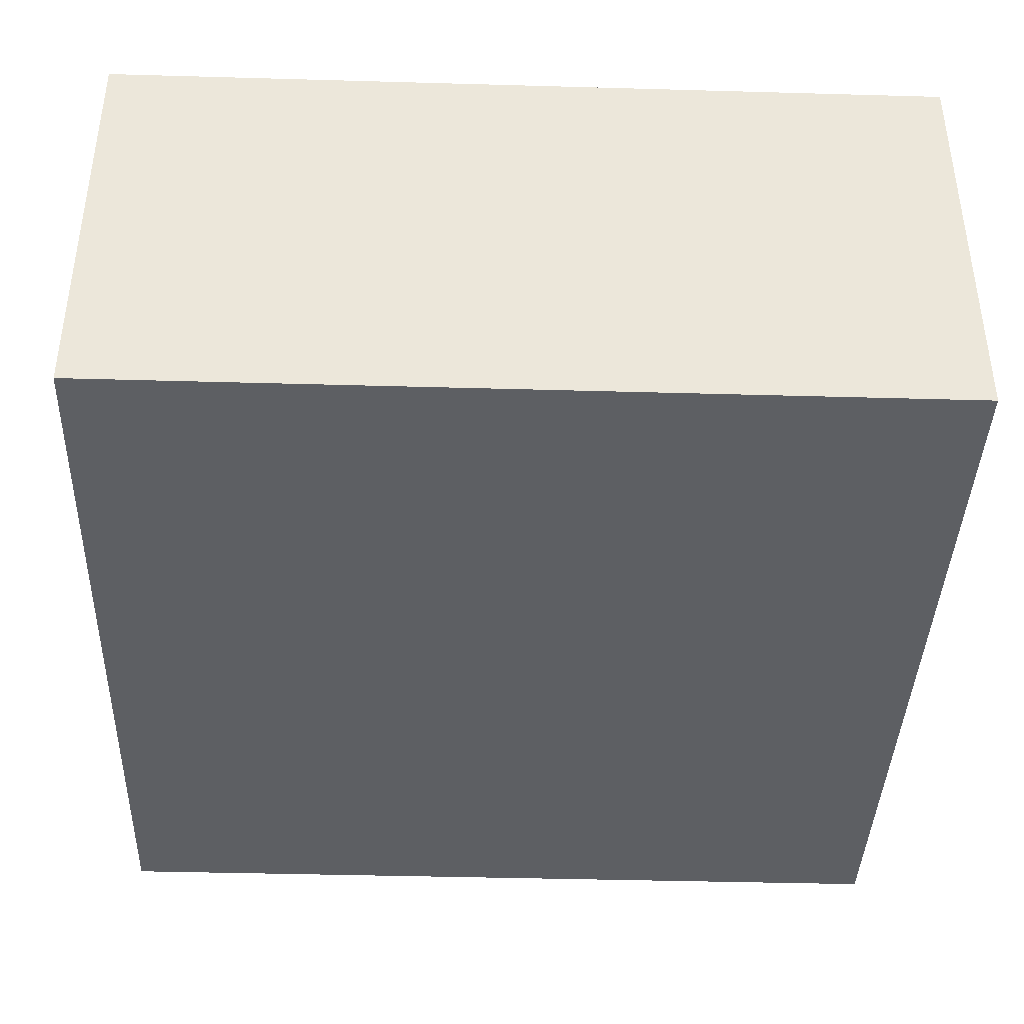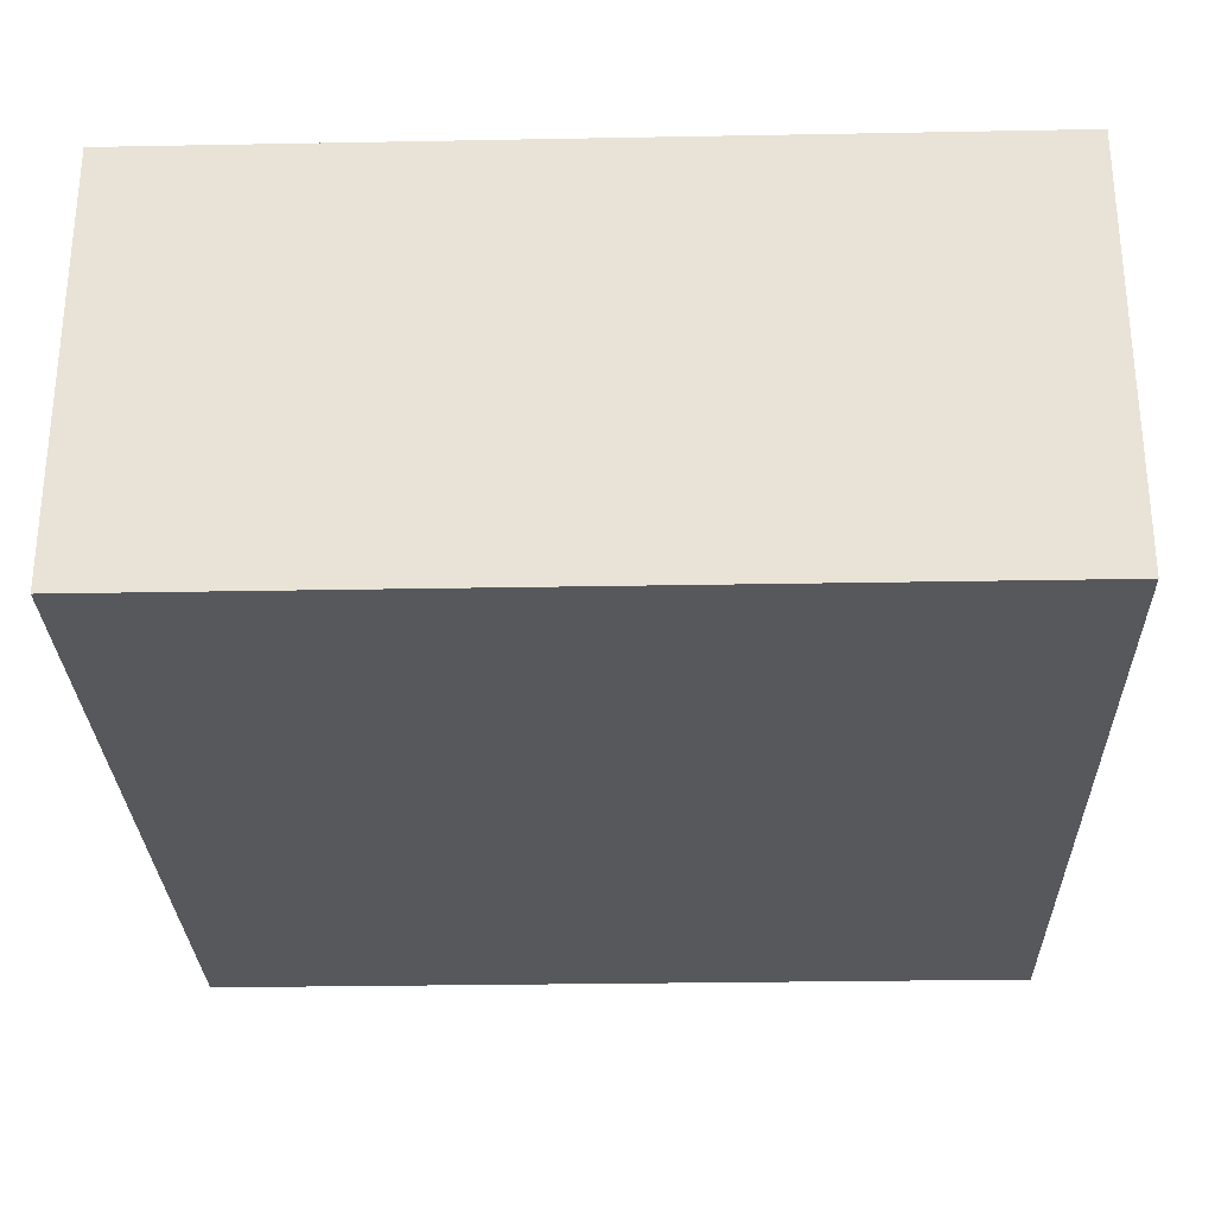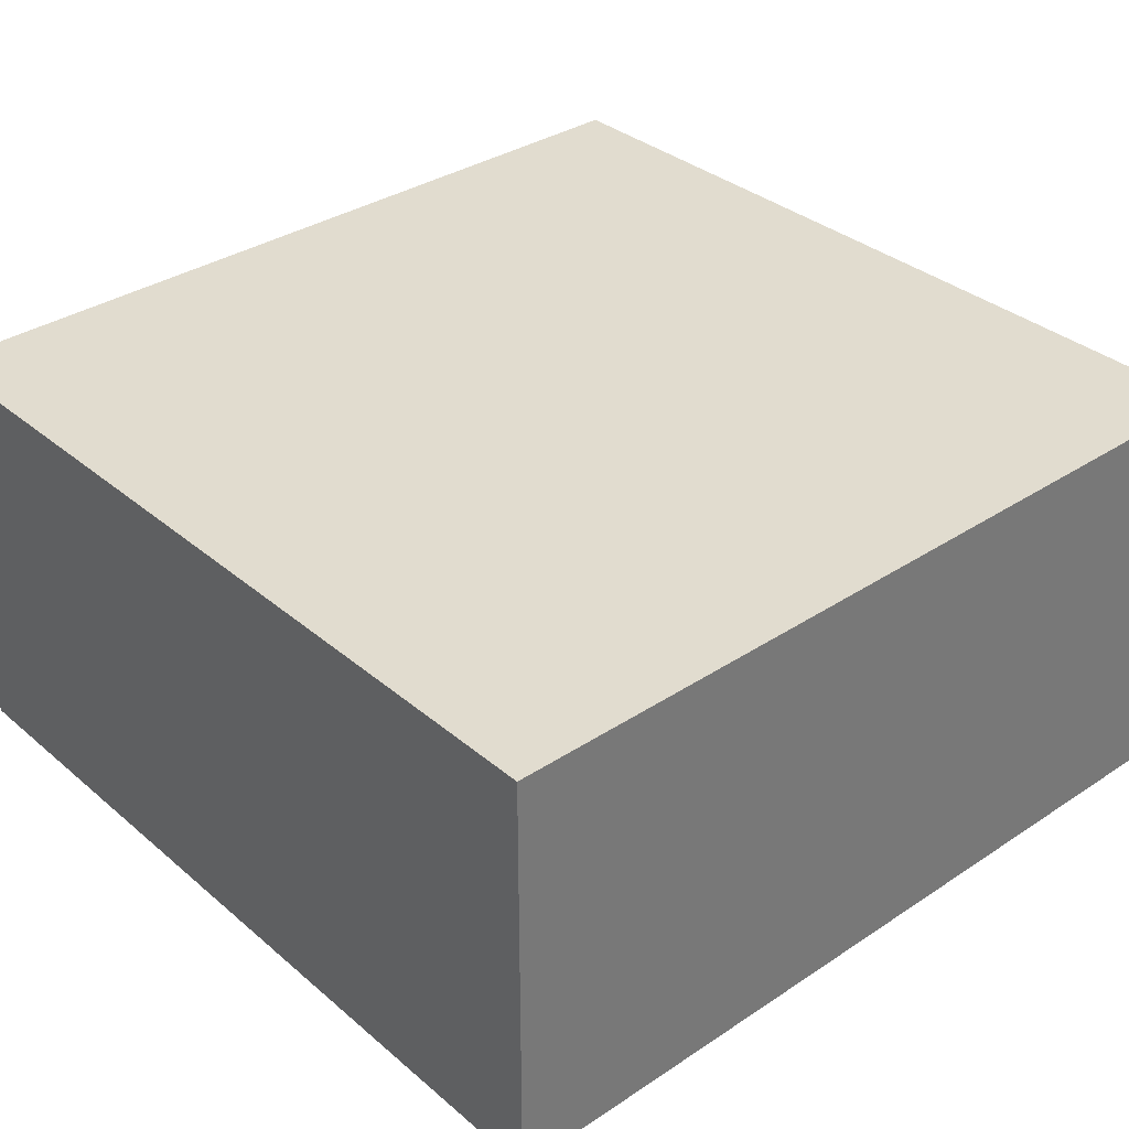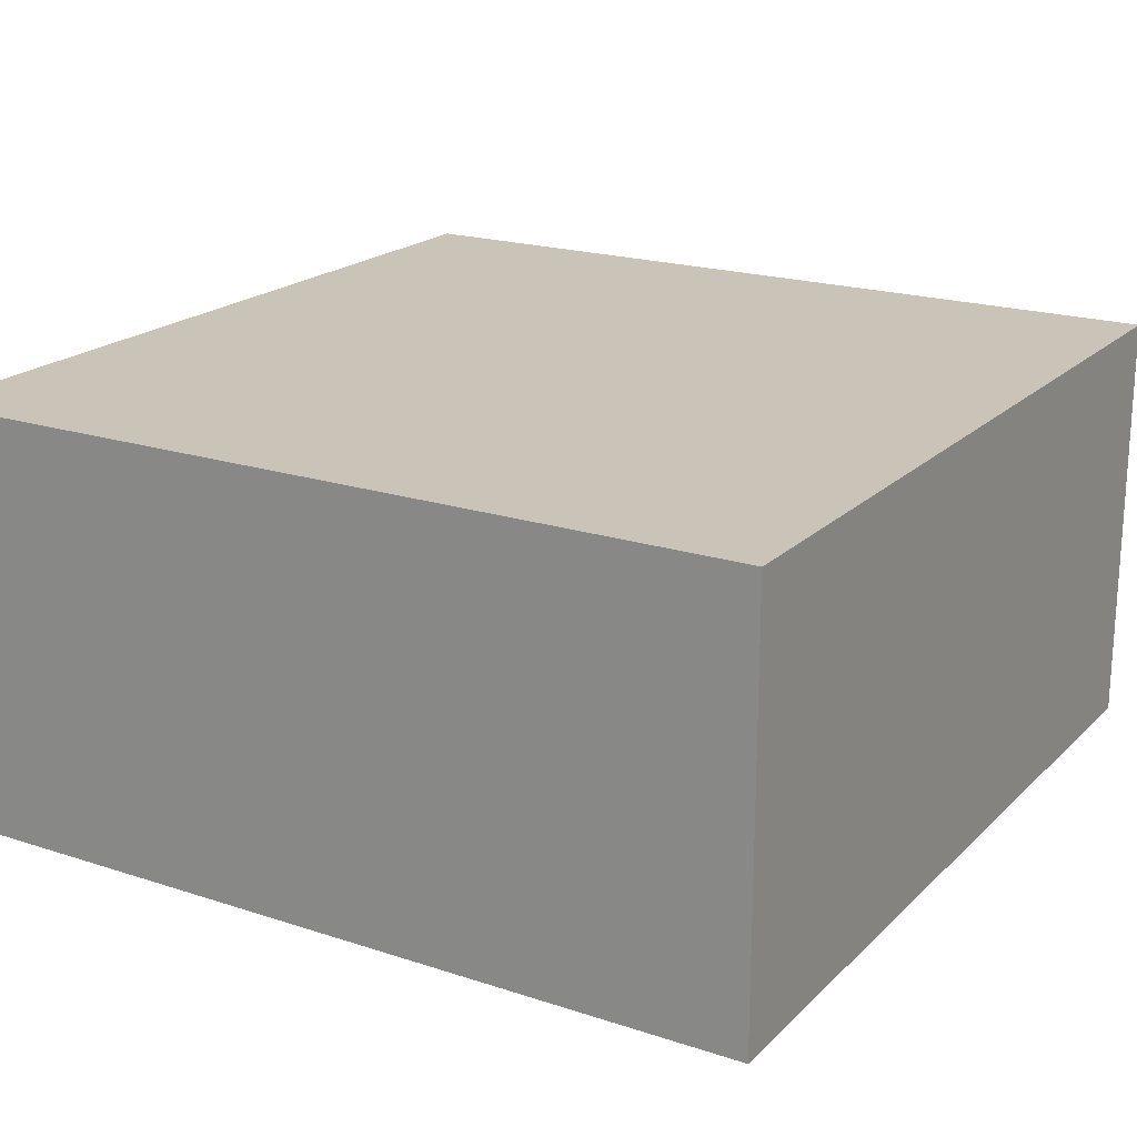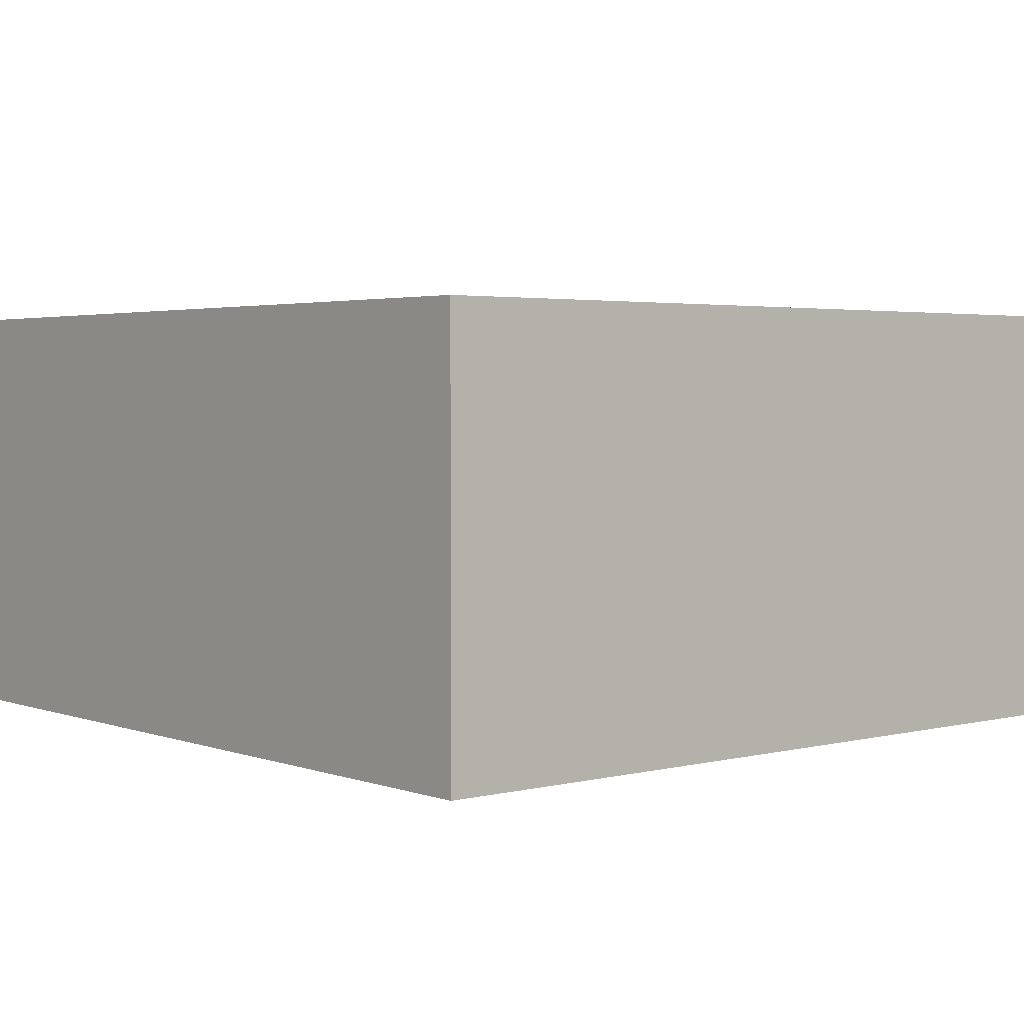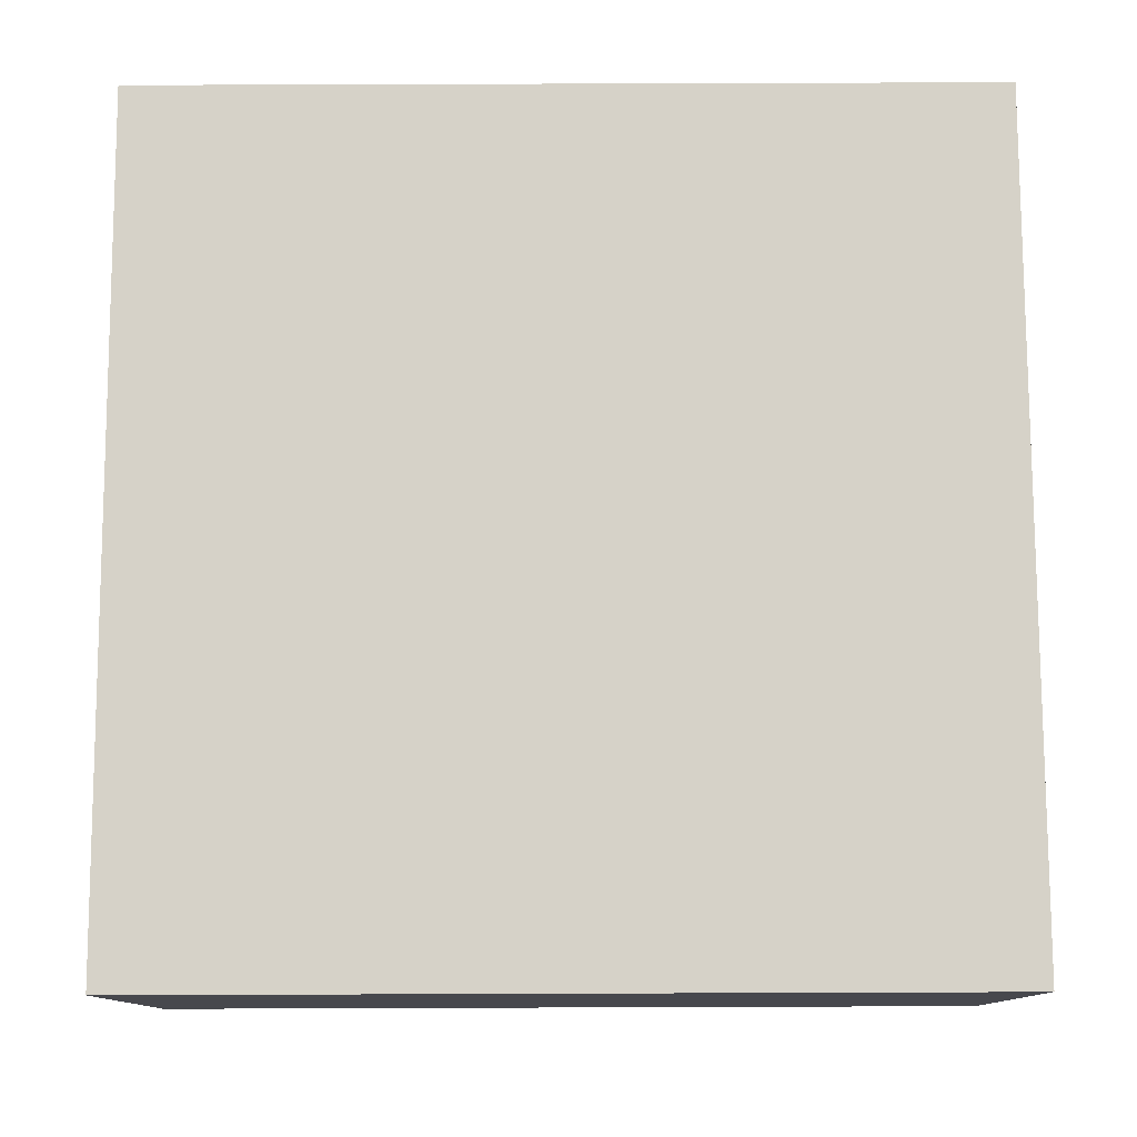
<metadata>
{"format":"obj","ext":"obj","renderer":"f3d","projection":"perspective","resolution":1024,"background":"white","views":[{"elev":-40.0,"azim":88.0,"up":"+Z"},{"elev":-28.5,"azim":-178.4,"up":"+Z"},{"elev":34.4,"azim":-41.6,"up":"+Z"},{"elev":19.9,"azim":-148.9,"up":"+Z"},{"elev":3.0,"azim":139.9,"up":"+Z"},{"elev":78.3,"azim":-90.2,"up":"+Z"}]}
</metadata>
<code>
g Desk_block
v -1 0 0.5
v -1 0 -0.5
v -1 2 0.5
v -1 2 -0.5
v 1 0 0.5
v 1 0 -0.5
v 1 2 0.5
v 1 2 -0.5
v -1 0 0.5
v -1 2 0.5
v 1 0 0.5
v 1 2 0.5
v -1 0 -0.5
v -1 2 -0.5
v 1 0 -0.5
v 1 2 -0.5
v -1 0 0.5
v 1 0 0.5
v -1 0 -0.5
v 1 0 -0.5
v -1 2 0.5
v 1 2 0.5
v -1 2 -0.5
v 1 2 -0.5
f 3 2 1
f 4 2 3
f 5 6 7
f 7 6 8
f 11 10 9
f 12 10 11
f 13 14 15
f 15 14 16
f 19 18 17
f 20 18 19
f 21 22 23
f 23 22 24

</code>
